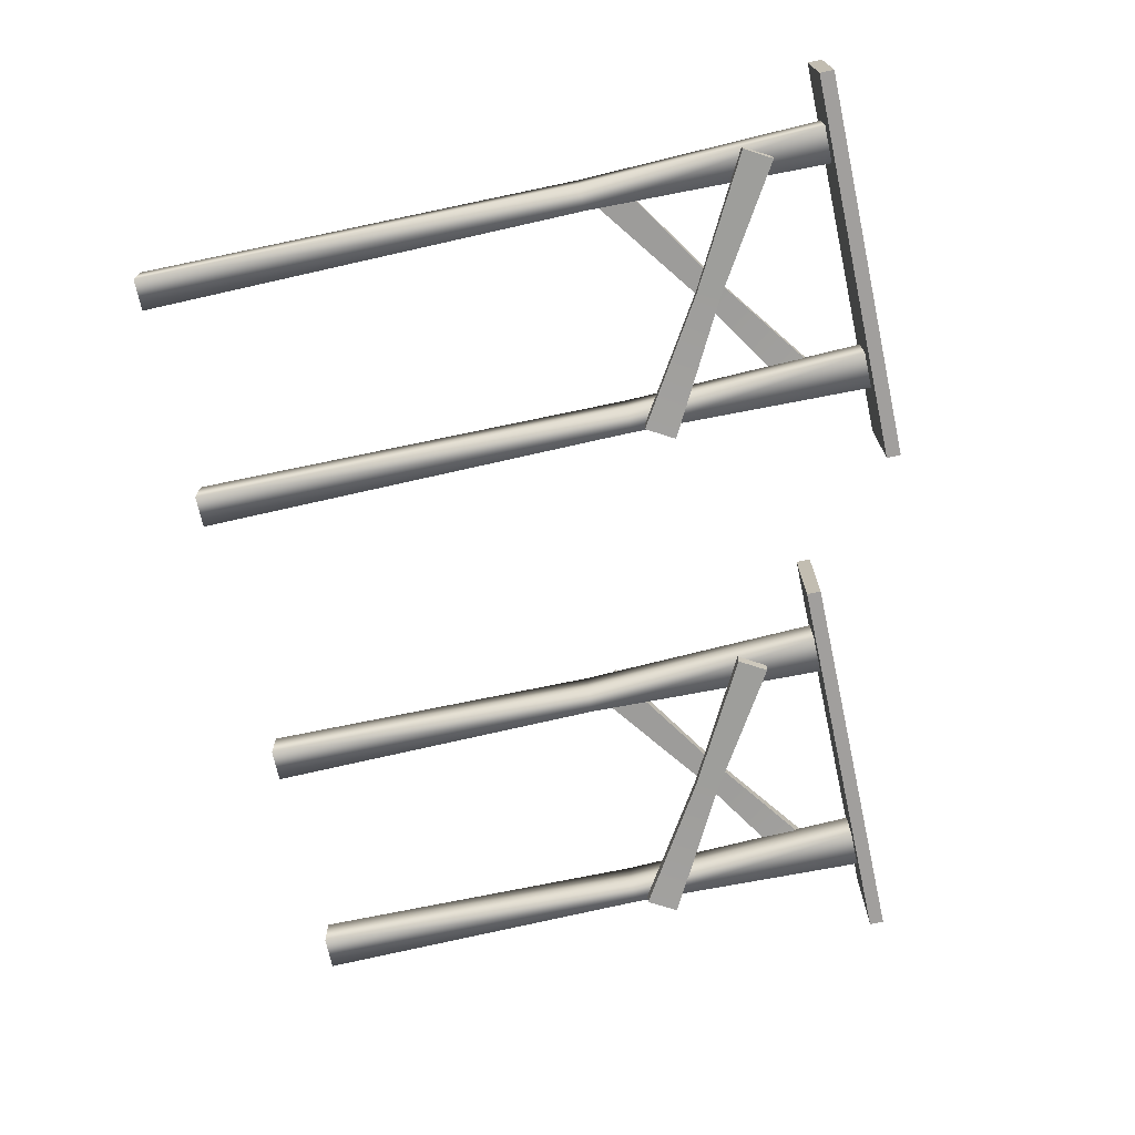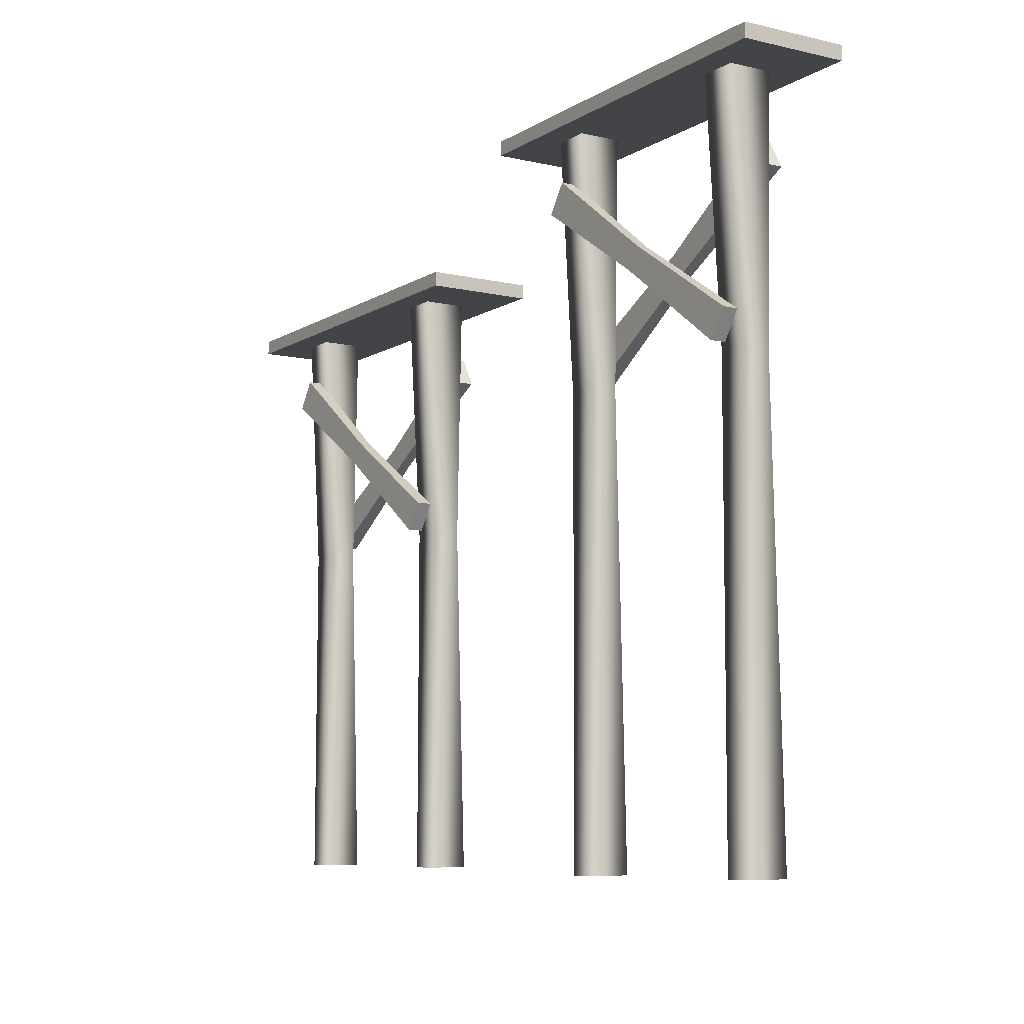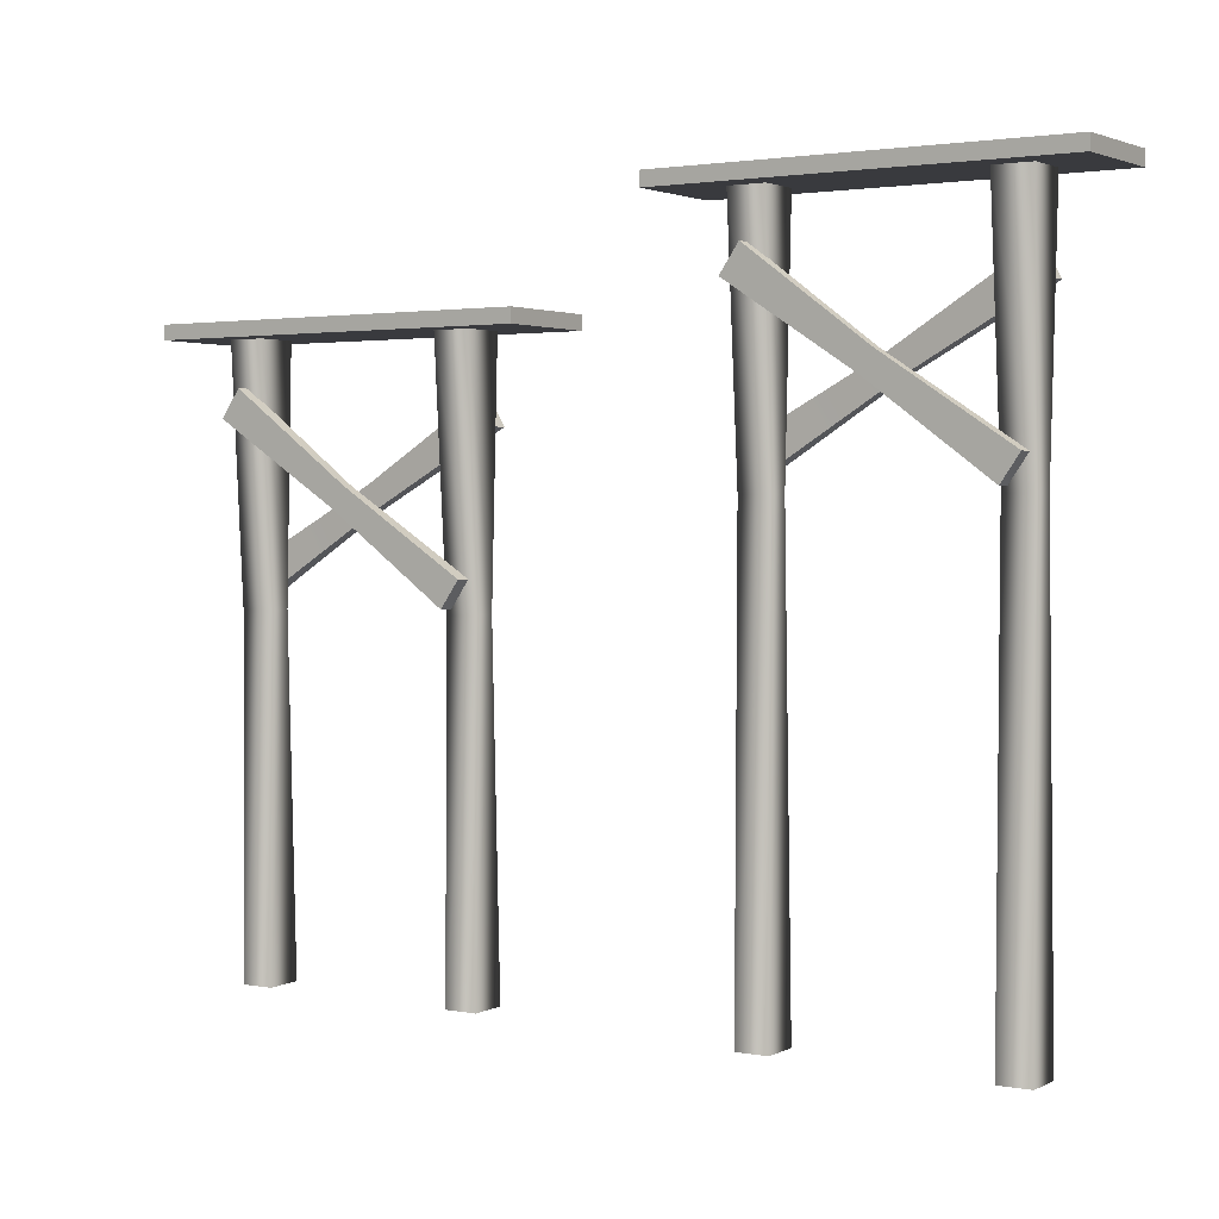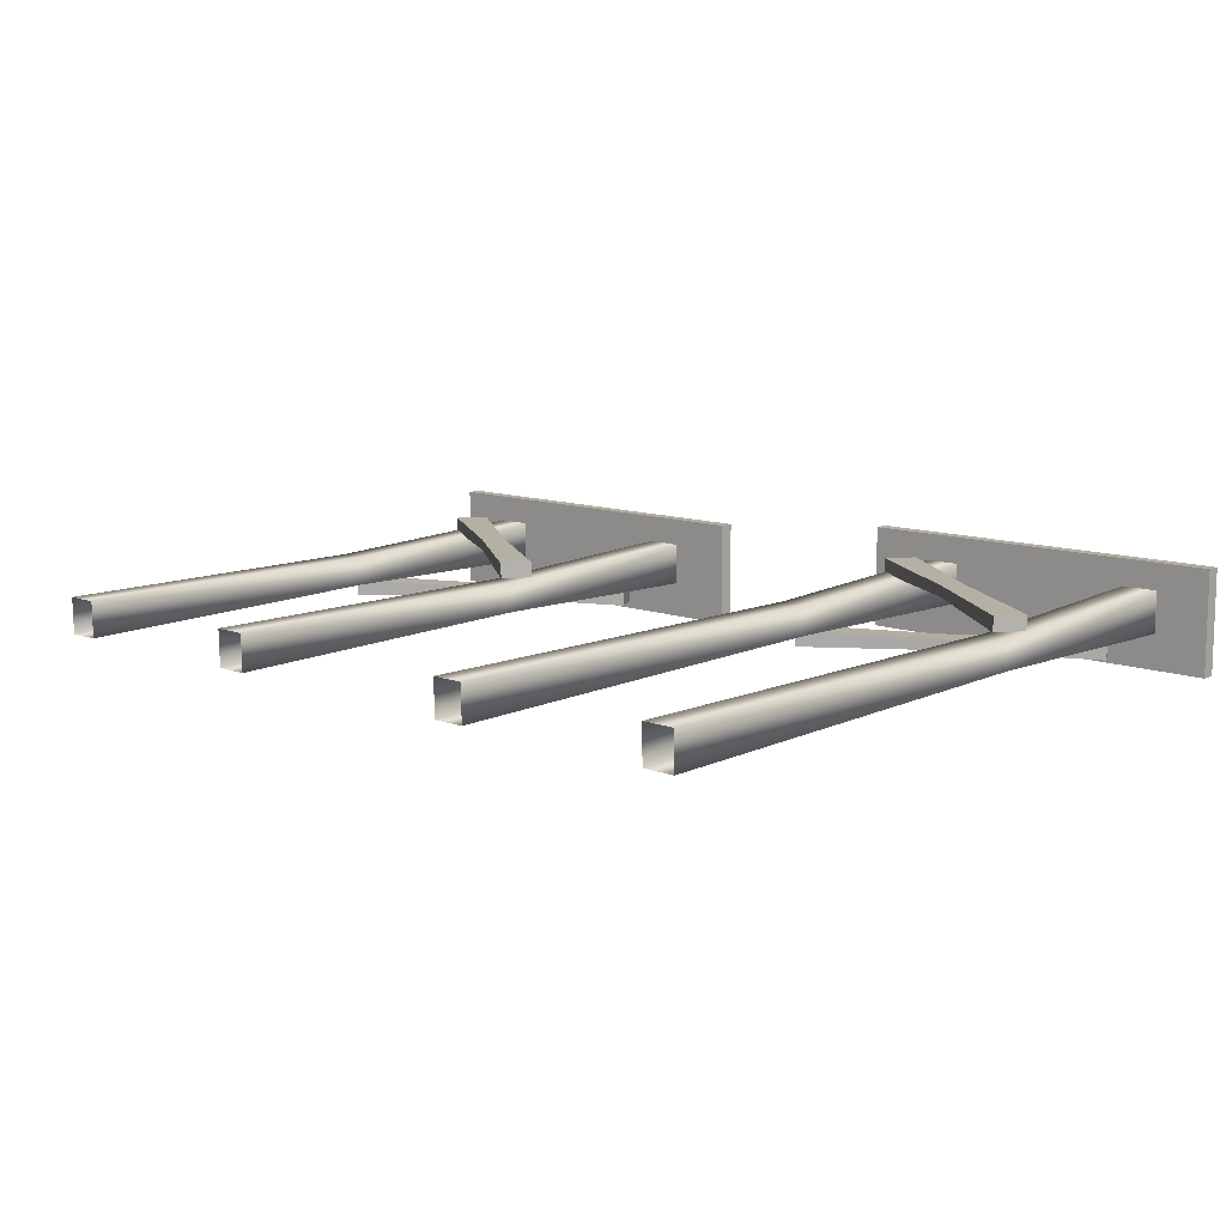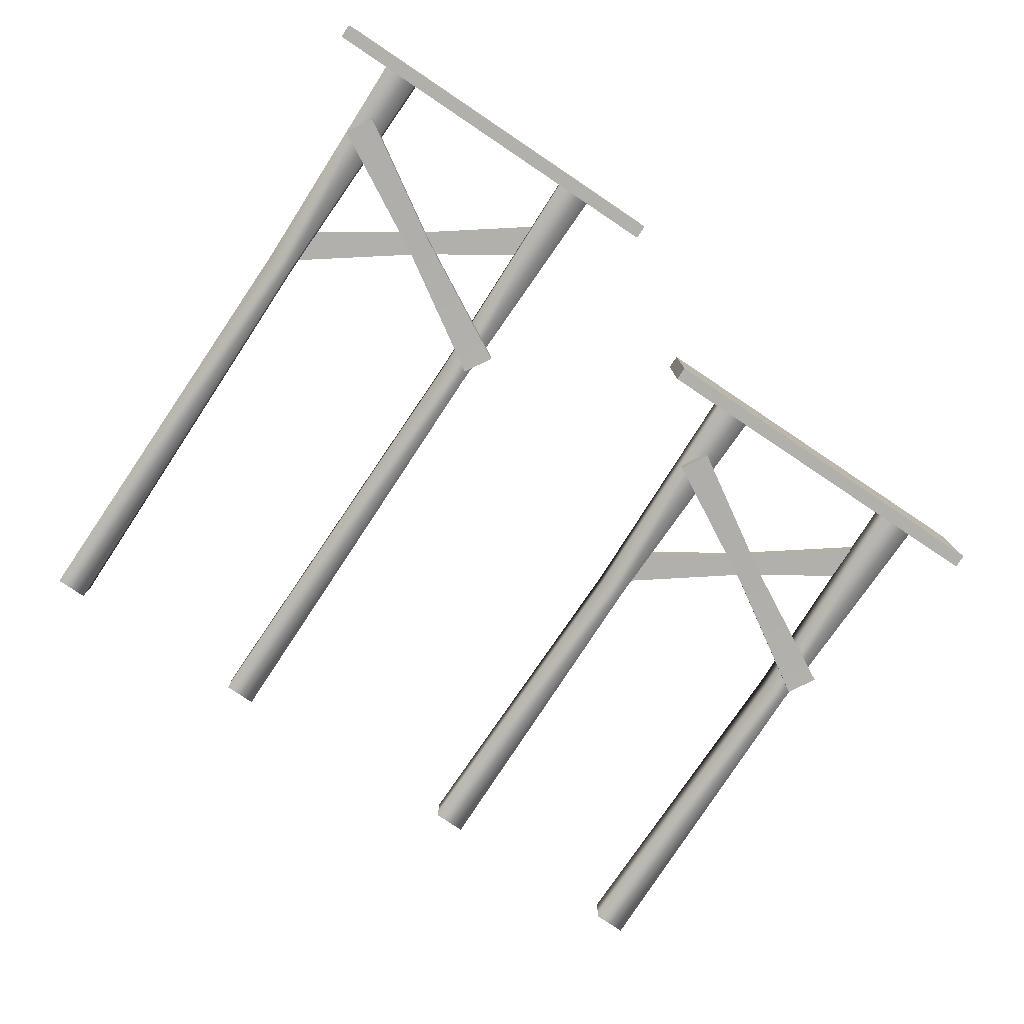
<metadata>
{"format":"obj","ext":"obj","renderer":"f3d","projection":"perspective","resolution":1024,"background":"white","views":[{"elev":-71.5,"azim":102.2,"up":"+Z"},{"elev":-8.3,"azim":57.8,"up":"+Y"},{"elev":2.0,"azim":33.2,"up":"+Y"},{"elev":10.8,"azim":42.9,"up":"+Z"},{"elev":-78.4,"azim":146.2,"up":"+Z"}]}
</metadata>
<code>
g atform1_388__GX
v -1.071e+04 -3569 -2031
v -1.071e+04 -3569 -2043
v -1.059e+04 -3661 -2049
v -1.059e+04 -3661 -2033
v -1.057e+04 -3634 -2033
v -1.07e+04 -3549 -2031
v -1.071e+04 -3569 -2031
v -1.059e+04 -3661 -2033
v -1.057e+04 -3634 -2049
v -1.07e+04 -3549 -2043
v -1.07e+04 -3549 -2031
v -1.057e+04 -3634 -2033
v -1.071e+04 -3569 -2043
v -1.07e+04 -3549 -2043
v -1.057e+04 -3634 -2049
v -1.059e+04 -3661 -2049
v -1.084e+04 -3485 -2029
v -1.084e+04 -3485 -2045
v -1.082e+04 -3456 -2029
v -1.084e+04 -3485 -2029
v -1.084e+04 -3485 -2045
v -1.082e+04 -3456 -2045
v -1.082e+04 -3456 -2045
v -1.082e+04 -3456 -2029
v -1.057e+04 -3634 -2049
v -1.057e+04 -3634 -2033
v -1.059e+04 -3661 -2033
v -1.059e+04 -3661 -2049
v -1.082e+04 -3456 -2029
v -1.082e+04 -3456 -2045
v -1.084e+04 -3485 -2045
v -1.084e+04 -3485 -2029
v -1.07e+04 -3570 -2084
v -1.07e+04 -3570 -2096
v -1.056e+04 -3496 -2098
v -1.056e+04 -3496 -2082
v -1.058e+04 -3467 -2082
v -1.071e+04 -3548 -2084
v -1.07e+04 -3570 -2084
v -1.056e+04 -3496 -2082
v -1.058e+04 -3467 -2098
v -1.071e+04 -3548 -2096
v -1.071e+04 -3548 -2084
v -1.058e+04 -3467 -2082
v -1.07e+04 -3570 -2096
v -1.071e+04 -3548 -2096
v -1.058e+04 -3467 -2098
v -1.056e+04 -3496 -2098
v -1.083e+04 -3652 -2082
v -1.083e+04 -3652 -2098
v -1.085e+04 -3621 -2082
v -1.083e+04 -3652 -2082
v -1.083e+04 -3652 -2098
v -1.085e+04 -3622 -2098
v -1.085e+04 -3622 -2098
v -1.085e+04 -3621 -2082
v -1.058e+04 -3467 -2098
v -1.058e+04 -3467 -2082
v -1.056e+04 -3496 -2082
v -1.056e+04 -3496 -2098
v -1.085e+04 -3621 -2082
v -1.085e+04 -3622 -2098
v -1.083e+04 -3652 -2098
v -1.083e+04 -3652 -2082
v -1.126e+04 -3677 -2031
v -1.126e+04 -3677 -2043
v -1.113e+04 -3769 -2049
v -1.113e+04 -3769 -2033
v -1.111e+04 -3742 -2033
v -1.124e+04 -3657 -2031
v -1.126e+04 -3677 -2031
v -1.113e+04 -3769 -2033
v -1.111e+04 -3742 -2049
v -1.124e+04 -3657 -2043
v -1.124e+04 -3657 -2031
v -1.111e+04 -3742 -2033
v -1.126e+04 -3677 -2043
v -1.124e+04 -3657 -2043
v -1.111e+04 -3742 -2049
v -1.113e+04 -3769 -2049
v -1.139e+04 -3593 -2029
v -1.139e+04 -3593 -2045
v -1.137e+04 -3564 -2029
v -1.139e+04 -3593 -2029
v -1.139e+04 -3593 -2045
v -1.137e+04 -3564 -2045
v -1.137e+04 -3564 -2045
v -1.137e+04 -3564 -2029
v -1.111e+04 -3742 -2049
v -1.111e+04 -3742 -2033
v -1.113e+04 -3769 -2033
v -1.113e+04 -3769 -2049
v -1.137e+04 -3564 -2029
v -1.137e+04 -3564 -2045
v -1.139e+04 -3593 -2045
v -1.139e+04 -3593 -2029
v -1.124e+04 -3678 -2084
v -1.124e+04 -3678 -2096
v -1.111e+04 -3604 -2098
v -1.111e+04 -3604 -2082
v -1.113e+04 -3575 -2082
v -1.126e+04 -3656 -2084
v -1.124e+04 -3678 -2084
v -1.111e+04 -3604 -2082
v -1.113e+04 -3575 -2098
v -1.126e+04 -3656 -2096
v -1.126e+04 -3656 -2084
v -1.113e+04 -3575 -2082
v -1.124e+04 -3678 -2096
v -1.126e+04 -3656 -2096
v -1.113e+04 -3575 -2098
v -1.111e+04 -3604 -2098
v -1.138e+04 -3759 -2082
v -1.138e+04 -3759 -2098
v -1.139e+04 -3729 -2082
v -1.138e+04 -3759 -2082
v -1.138e+04 -3759 -2098
v -1.139e+04 -3729 -2098
v -1.139e+04 -3729 -2098
v -1.139e+04 -3729 -2082
v -1.113e+04 -3575 -2098
v -1.113e+04 -3575 -2082
v -1.111e+04 -3604 -2082
v -1.111e+04 -3604 -2098
v -1.139e+04 -3729 -2082
v -1.139e+04 -3729 -2098
v -1.138e+04 -3759 -2098
v -1.138e+04 -3759 -2082
f 27 25 26
f 25 27 28
f 1 3 4
f 3 1 2
f 17 2 1
f 2 17 18
f 45 47 48
f 47 45 46
f 53 46 45
f 46 53 54
f 34 49 50
f 49 34 33
f 35 33 34
f 33 35 36
f 109 111 112
f 111 109 110
f 117 110 109
f 110 117 118
f 98 113 114
f 113 98 97
f 99 97 98
f 97 99 100
f 5 7 8
f 7 5 6
f 7 19 20
f 19 7 6
f 14 21 22
f 21 14 13
f 15 13 14
f 13 15 16
f 9 10 11
f 23 11 10
f 11 23 24
f 11 12 9
f 39 51 52
f 51 39 38
f 37 38 39
f 39 40 37
f 43 55 56
f 55 43 42
f 41 42 43
f 43 44 41
f 69 71 72
f 71 69 70
f 71 83 84
f 83 71 70
f 78 85 86
f 85 78 77
f 79 77 78
f 77 79 80
f 73 74 75
f 87 75 74
f 75 87 88
f 75 76 73
f 103 115 116
f 115 103 102
f 101 102 103
f 103 104 101
f 107 119 120
f 119 107 106
f 105 106 107
f 107 108 105
f 31 29 30
f 29 31 32
f 59 57 58
f 57 59 60
f 63 61 62
f 61 63 64
f 66 81 82
f 81 66 65
f 67 65 66
f 65 67 68
f 91 89 90
f 89 91 92
f 95 93 94
f 93 95 96
f 123 121 122
f 121 123 124
f 127 125 126
f 125 127 128
v -1.08e+04 -3407 -2083
v -1.081e+04 -3666 -2082
v -1.083e+04 -3666 -2082
v -1.084e+04 -3407 -2083
v -1.08e+04 -3407 -2040
v -1.081e+04 -3667 -2050
v -1.084e+04 -3407 -2040
v -1.083e+04 -3667 -2050
v -1.083e+04 -3666 -2082
v -1.083e+04 -3667 -2050
v -1.084e+04 -3407 -2040
v -1.084e+04 -3407 -2083
v -1.08e+04 -4138 -2090
v -1.084e+04 -4138 -2090
v -1.08e+04 -4139 -2052
v -1.084e+04 -4138 -2090
v -1.084e+04 -4139 -2051
v -1.084e+04 -4139 -2051
v -1.056e+04 -3407 -2084
v -1.057e+04 -3666 -2082
v -1.059e+04 -3666 -2082
v -1.06e+04 -3407 -2084
v -1.056e+04 -3407 -2039
v -1.057e+04 -3667 -2050
v -1.06e+04 -3407 -2039
v -1.059e+04 -3667 -2050
v -1.059e+04 -3666 -2082
v -1.059e+04 -3667 -2050
v -1.06e+04 -3407 -2039
v -1.06e+04 -3407 -2084
v -1.056e+04 -4138 -2090
v -1.06e+04 -4138 -2090
v -1.056e+04 -4139 -2052
v -1.06e+04 -4138 -2090
v -1.06e+04 -4139 -2051
v -1.06e+04 -4139 -2051
v -1.111e+04 -3515 -2084
v -1.111e+04 -3774 -2082
v -1.114e+04 -3774 -2082
v -1.114e+04 -3515 -2084
v -1.111e+04 -3515 -2039
v -1.111e+04 -3775 -2050
v -1.114e+04 -3515 -2039
v -1.114e+04 -3775 -2050
v -1.114e+04 -3774 -2082
v -1.114e+04 -3775 -2050
v -1.114e+04 -3515 -2039
v -1.114e+04 -3515 -2084
v -1.111e+04 -4134 -2090
v -1.114e+04 -4134 -2090
v -1.111e+04 -4134 -2052
v -1.114e+04 -4134 -2090
v -1.114e+04 -4134 -2051
v -1.114e+04 -4134 -2051
v -1.135e+04 -3515 -2083
v -1.135e+04 -3774 -2082
v -1.138e+04 -3774 -2082
v -1.139e+04 -3515 -2083
v -1.135e+04 -3515 -2040
v -1.135e+04 -3775 -2050
v -1.139e+04 -3515 -2040
v -1.138e+04 -3775 -2050
v -1.138e+04 -3774 -2082
v -1.138e+04 -3775 -2050
v -1.139e+04 -3515 -2040
v -1.139e+04 -3515 -2083
v -1.135e+04 -4134 -2090
v -1.138e+04 -4134 -2090
v -1.135e+04 -4134 -2052
v -1.138e+04 -4134 -2090
v -1.138e+04 -4134 -2051
v -1.138e+04 -4134 -2051
f 149 150 147
f 148 147 151
f 147 148 149
f 159 149 148
f 149 159 160
f 148 161 159
f 161 148 152
f 151 152 148
f 152 151 153
f 152 164 161
f 164 152 154
f 153 154 152
f 129 131 132
f 131 129 130
f 133 130 129
f 130 133 134
f 135 134 133
f 134 135 136
f 142 131 141
f 130 141 131
f 141 130 143
f 134 143 130
f 143 134 146
f 136 146 134
f 178 167 177
f 166 177 167
f 177 166 179
f 170 179 166
f 179 170 182
f 172 182 170
f 170 171 172
f 171 170 169
f 166 169 170
f 169 166 165
f 167 165 166
f 165 167 168
f 183 185 186
f 185 183 184
f 187 184 183
f 184 187 188
f 189 188 187
f 188 189 190
f 196 185 195
f 184 195 185
f 195 184 197
f 188 197 184
f 197 188 200
f 190 200 188
f 138 144 145
f 144 138 137
f 139 137 138
f 137 139 140
f 156 162 163
f 162 156 155
f 157 155 156
f 155 157 158
f 174 180 181
f 180 174 173
f 175 173 174
f 173 175 176
f 192 198 199
f 198 192 191
f 193 191 192
f 191 193 194
v -1.091e+04 -3409 -2011
v -1.091e+04 -3409 -2121
v -1.08e+04 -3409 -2121
v -1.08e+04 -3409 -2011
v -1.07e+04 -3409 -2121
v -1.07e+04 -3409 -2011
v -1.06e+04 -3409 -2121
v -1.06e+04 -3409 -2011
v -1.05e+04 -3409 -2121
v -1.05e+04 -3409 -2011
v -1.091e+04 -3394 -2011
v -1.08e+04 -3394 -2066
v -1.091e+04 -3394 -2121
v -1.07e+04 -3394 -2011
v -1.07e+04 -3394 -2066
v -1.08e+04 -3394 -2011
v -1.06e+04 -3394 -2011
v -1.06e+04 -3394 -2066
v -1.05e+04 -3394 -2011
v -1.091e+04 -3409 -2011
v -1.08e+04 -3409 -2011
v -1.08e+04 -3394 -2011
v -1.091e+04 -3394 -2011
v -1.07e+04 -3409 -2011
v -1.07e+04 -3394 -2011
v -1.06e+04 -3409 -2011
v -1.06e+04 -3394 -2011
v -1.05e+04 -3409 -2011
v -1.05e+04 -3394 -2011
v -1.05e+04 -3409 -2011
v -1.05e+04 -3409 -2121
v -1.05e+04 -3394 -2121
v -1.05e+04 -3394 -2011
v -1.05e+04 -3409 -2121
v -1.06e+04 -3409 -2121
v -1.06e+04 -3394 -2121
v -1.05e+04 -3394 -2121
v -1.07e+04 -3409 -2121
v -1.07e+04 -3394 -2121
v -1.08e+04 -3409 -2121
v -1.08e+04 -3394 -2121
v -1.091e+04 -3409 -2121
v -1.091e+04 -3394 -2121
v -1.091e+04 -3409 -2121
v -1.091e+04 -3409 -2011
v -1.091e+04 -3394 -2011
v -1.091e+04 -3394 -2121
v -1.07e+04 -3394 -2121
v -1.08e+04 -3394 -2121
v -1.06e+04 -3394 -2121
v -1.05e+04 -3394 -2121
v -1.144e+04 -3518 -2011
v -1.144e+04 -3518 -2121
v -1.134e+04 -3518 -2121
v -1.134e+04 -3518 -2011
v -1.124e+04 -3518 -2121
v -1.124e+04 -3518 -2011
v -1.114e+04 -3518 -2121
v -1.114e+04 -3518 -2011
v -1.104e+04 -3518 -2121
v -1.104e+04 -3518 -2011
v -1.144e+04 -3503 -2011
v -1.134e+04 -3503 -2066
v -1.144e+04 -3503 -2121
v -1.124e+04 -3503 -2011
v -1.124e+04 -3503 -2066
v -1.134e+04 -3503 -2011
v -1.114e+04 -3503 -2011
v -1.114e+04 -3503 -2066
v -1.104e+04 -3503 -2011
v -1.144e+04 -3518 -2011
v -1.134e+04 -3518 -2011
v -1.134e+04 -3503 -2011
v -1.144e+04 -3503 -2011
v -1.124e+04 -3518 -2011
v -1.124e+04 -3503 -2011
v -1.114e+04 -3518 -2011
v -1.114e+04 -3503 -2011
v -1.104e+04 -3518 -2011
v -1.104e+04 -3503 -2011
v -1.104e+04 -3518 -2011
v -1.104e+04 -3518 -2121
v -1.104e+04 -3503 -2121
v -1.104e+04 -3503 -2011
v -1.104e+04 -3518 -2121
v -1.114e+04 -3518 -2121
v -1.114e+04 -3503 -2121
v -1.104e+04 -3503 -2121
v -1.124e+04 -3518 -2121
v -1.124e+04 -3503 -2121
v -1.134e+04 -3518 -2121
v -1.134e+04 -3503 -2121
v -1.144e+04 -3518 -2121
v -1.144e+04 -3503 -2121
v -1.144e+04 -3518 -2121
v -1.144e+04 -3518 -2011
v -1.144e+04 -3503 -2011
v -1.144e+04 -3503 -2121
v -1.124e+04 -3503 -2121
v -1.134e+04 -3503 -2121
v -1.114e+04 -3503 -2121
v -1.104e+04 -3503 -2121
f 232 230 231
f 230 232 233
f 218 251 250
f 251 218 219
f 217 219 218
f 217 218 215
f 250 215 218
f 215 250 248
f 215 214 217
f 214 215 212
f 248 212 215
f 212 248 249
f 212 249 213
f 212 216 214
f 216 212 211
f 213 211 212
f 263 300 264
f 300 263 299
f 266 299 263
f 299 266 301
f 269 301 266
f 301 269 302
f 270 302 269
f 262 263 264
f 270 269 268
f 266 268 269
f 268 266 265
f 263 265 266
f 265 263 267
f 262 267 263
f 203 201 202
f 201 203 204
f 205 204 203
f 204 205 206
f 207 206 205
f 206 207 208
f 209 208 207
f 208 209 210
f 228 229 226
f 227 226 229
f 226 227 224
f 225 224 227
f 224 225 221
f 222 221 225
f 221 222 220
f 223 220 222
f 237 234 236
f 235 236 234
f 236 235 239
f 238 239 235
f 239 238 241
f 240 241 238
f 241 240 243
f 242 243 240
f 254 252 253
f 252 254 255
f 256 255 254
f 255 256 257
f 258 257 256
f 257 258 259
f 260 259 258
f 259 260 261
f 279 280 277
f 278 277 280
f 277 278 275
f 276 275 278
f 275 276 272
f 273 272 276
f 272 273 271
f 274 271 273
f 293 294 291
f 292 291 294
f 291 292 289
f 290 289 292
f 289 290 286
f 287 286 290
f 286 287 285
f 288 285 287
f 246 244 245
f 244 246 247
f 283 281 282
f 281 283 284
f 297 295 296
f 295 297 298

</code>
